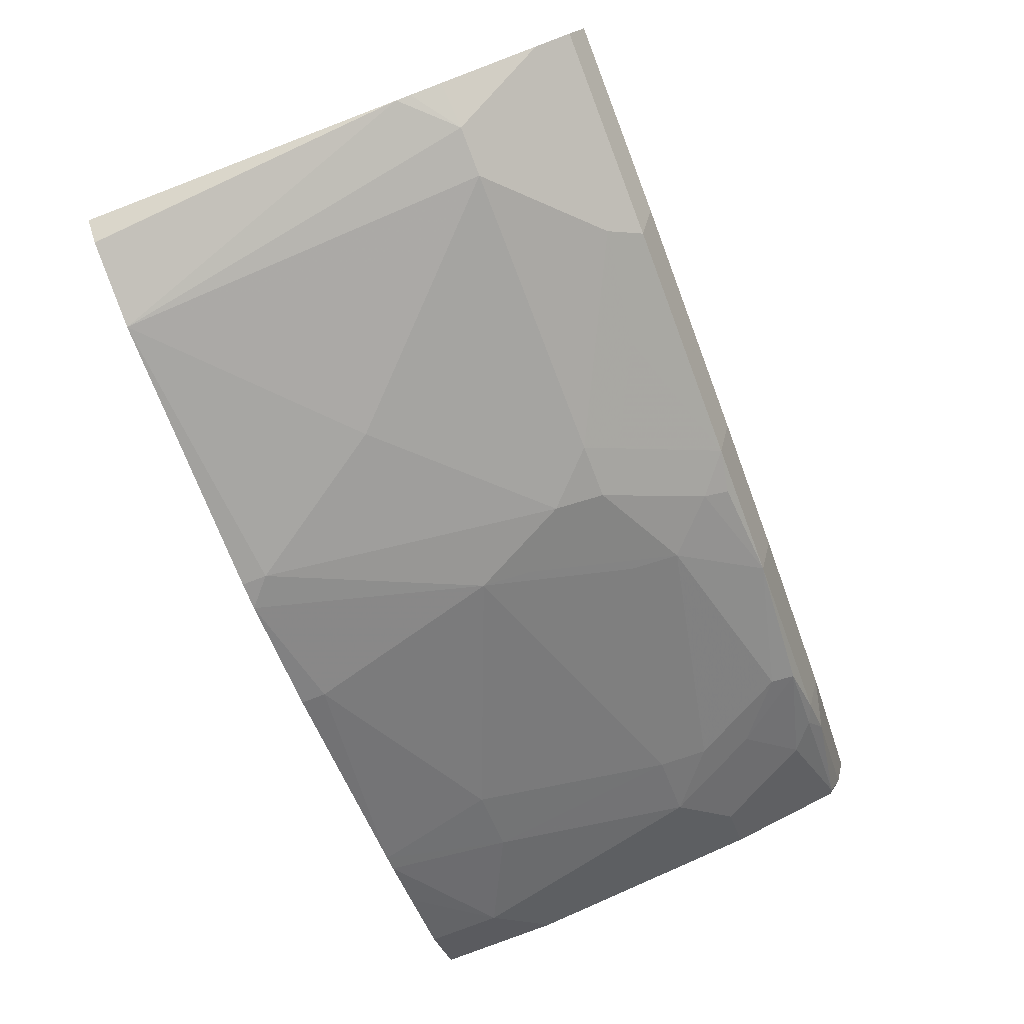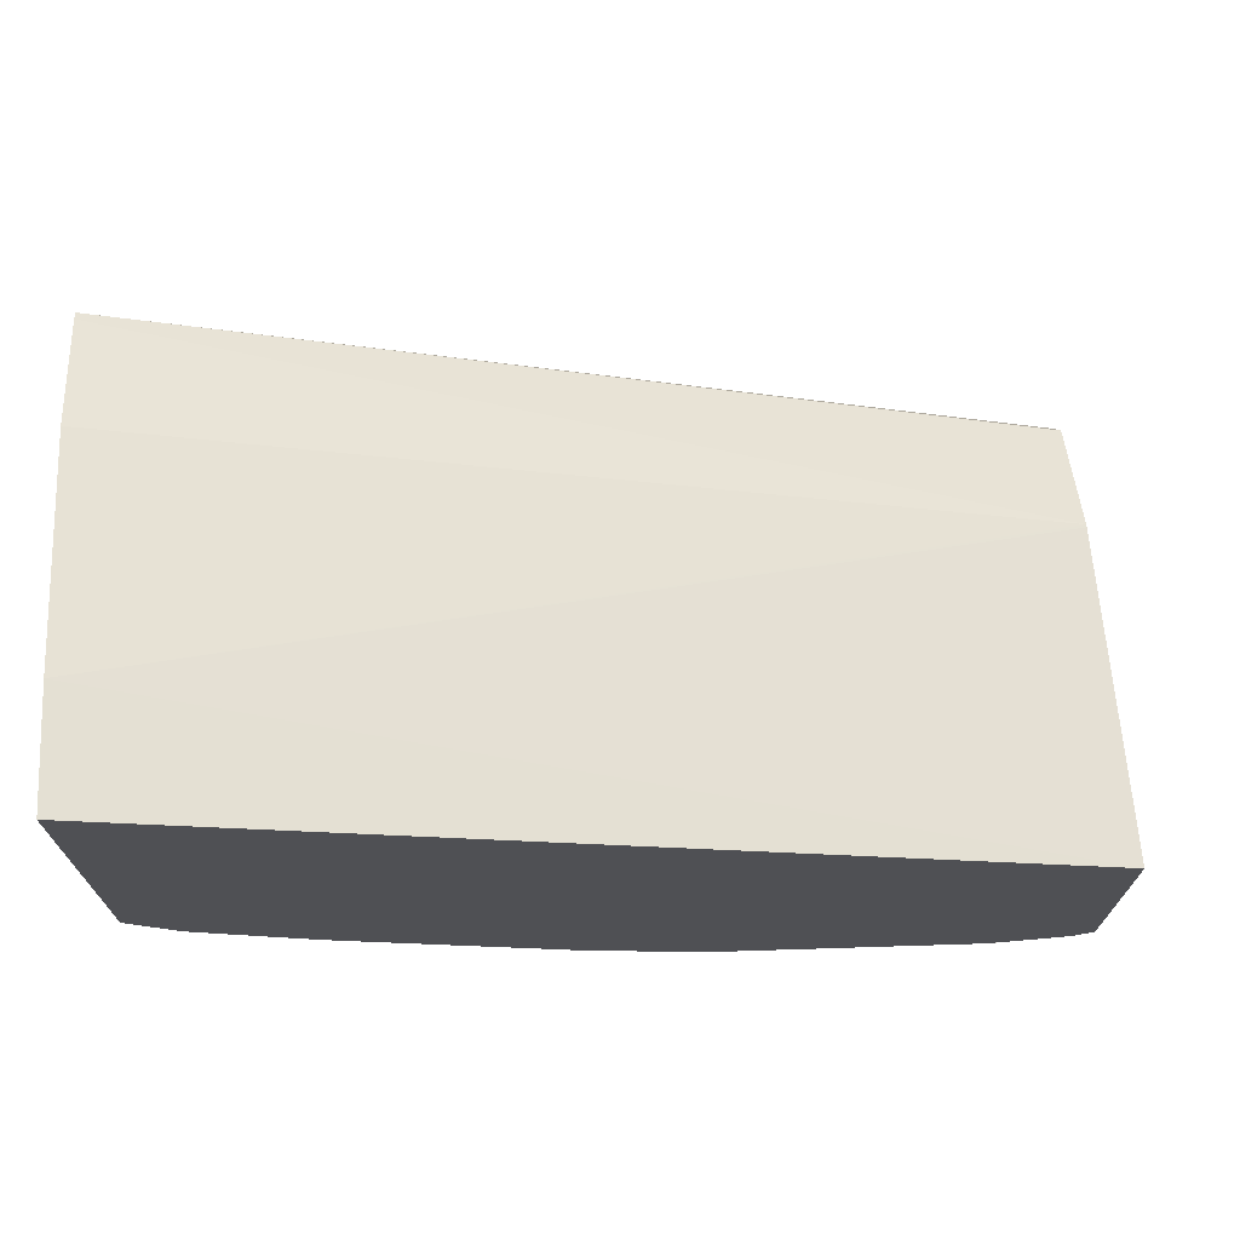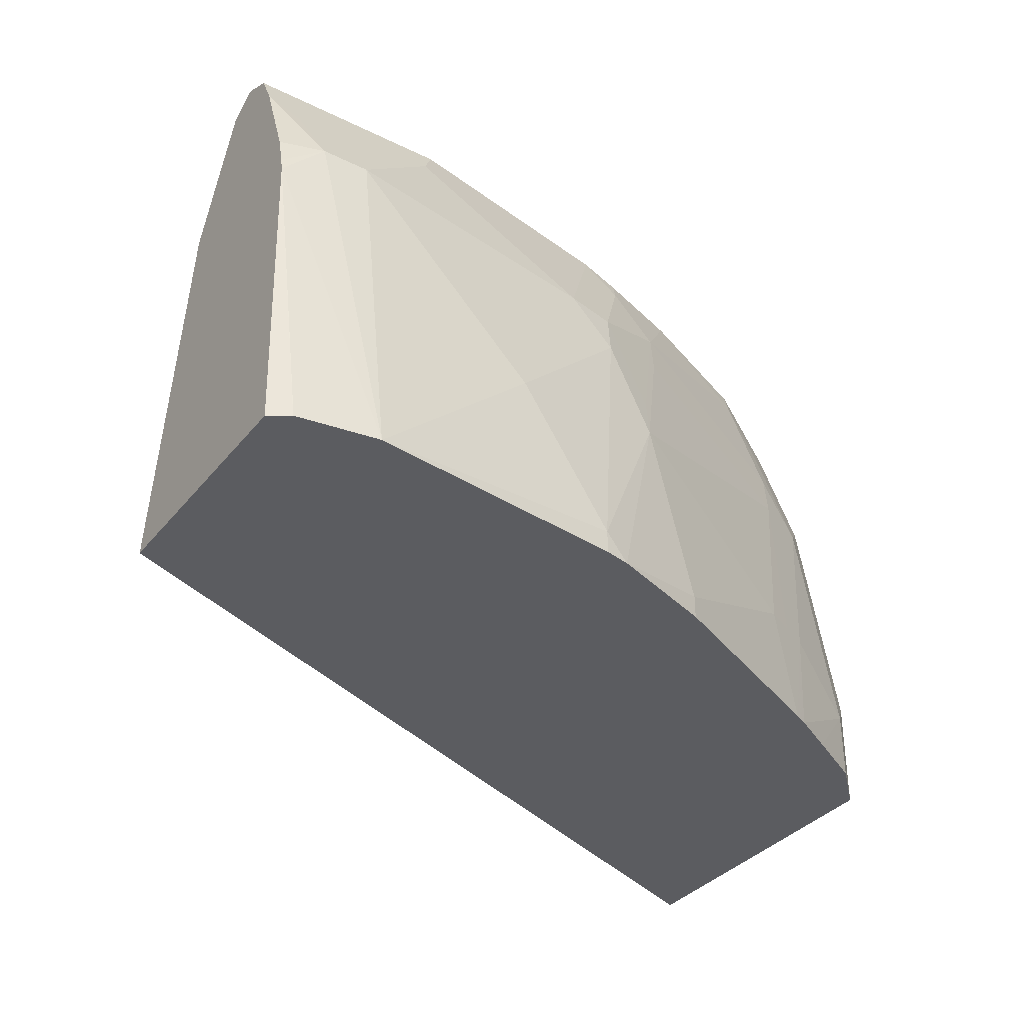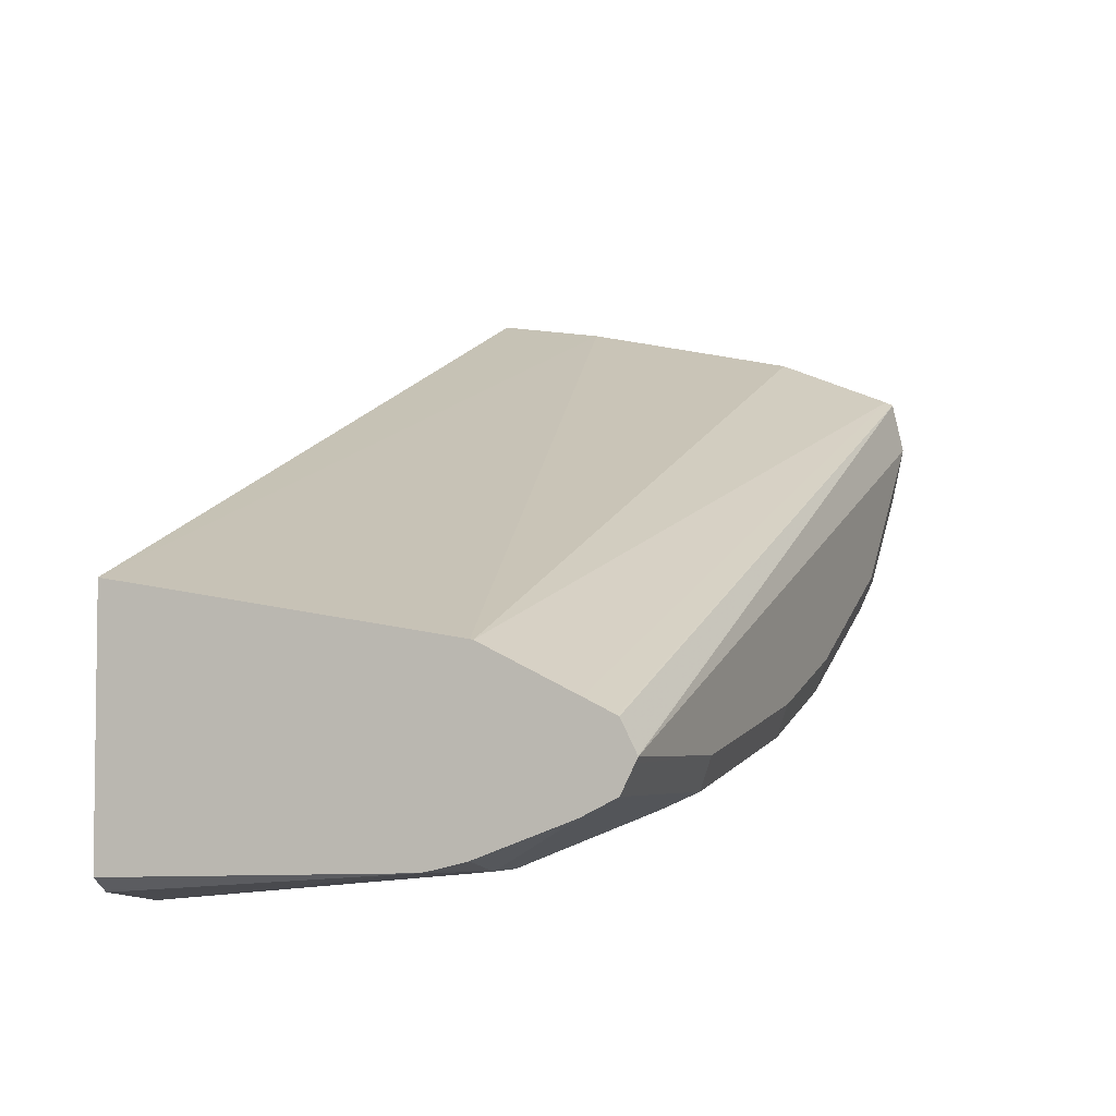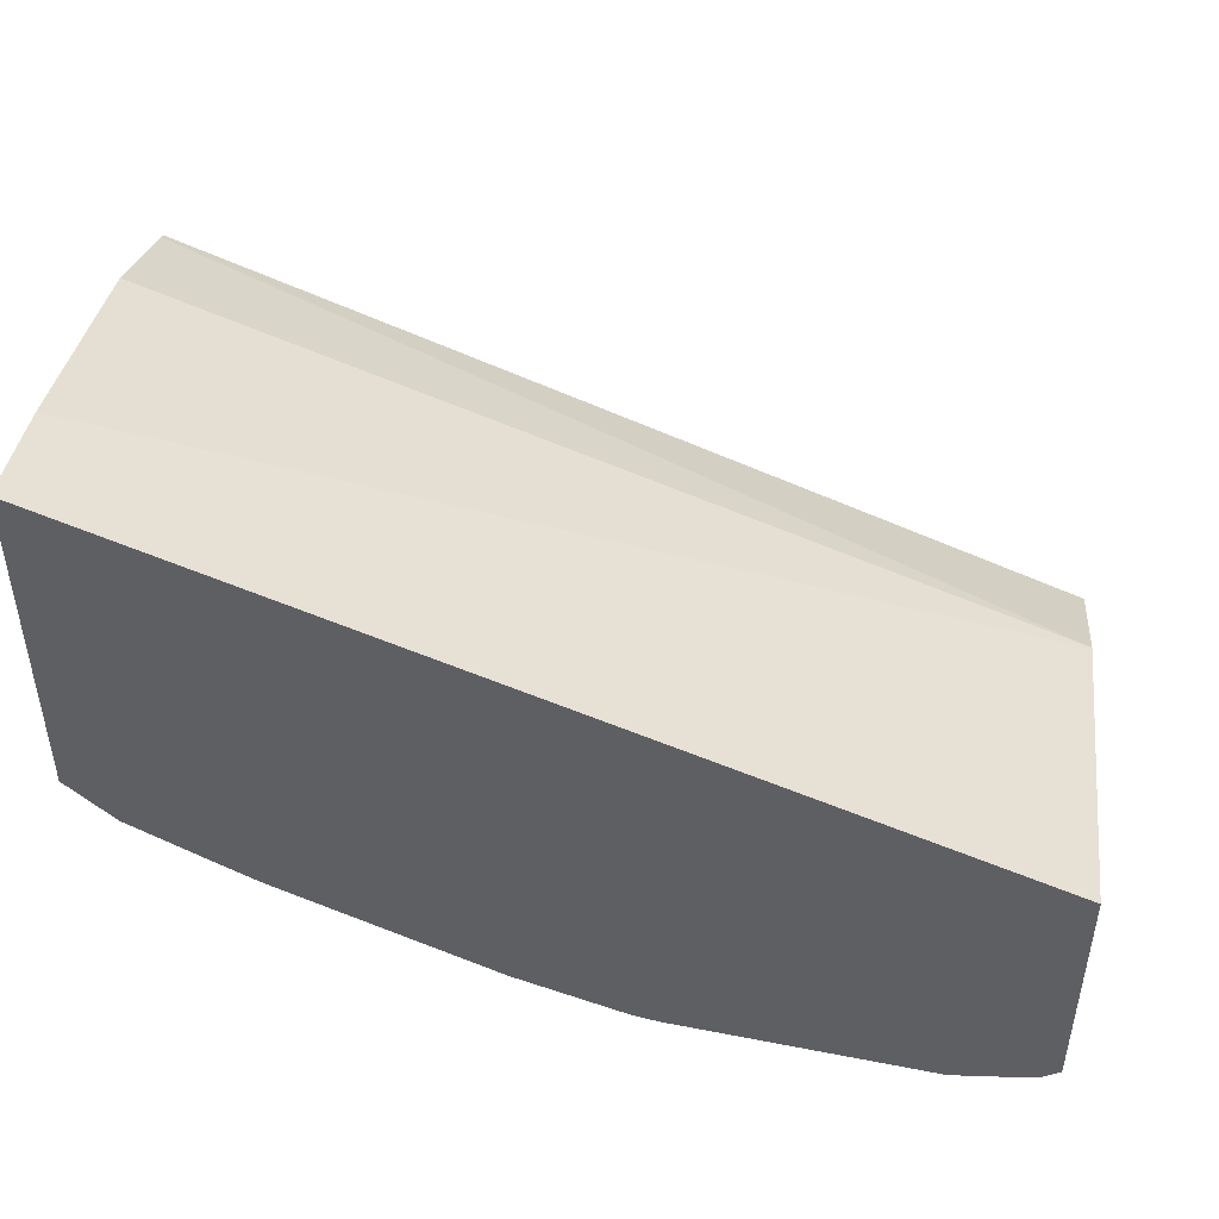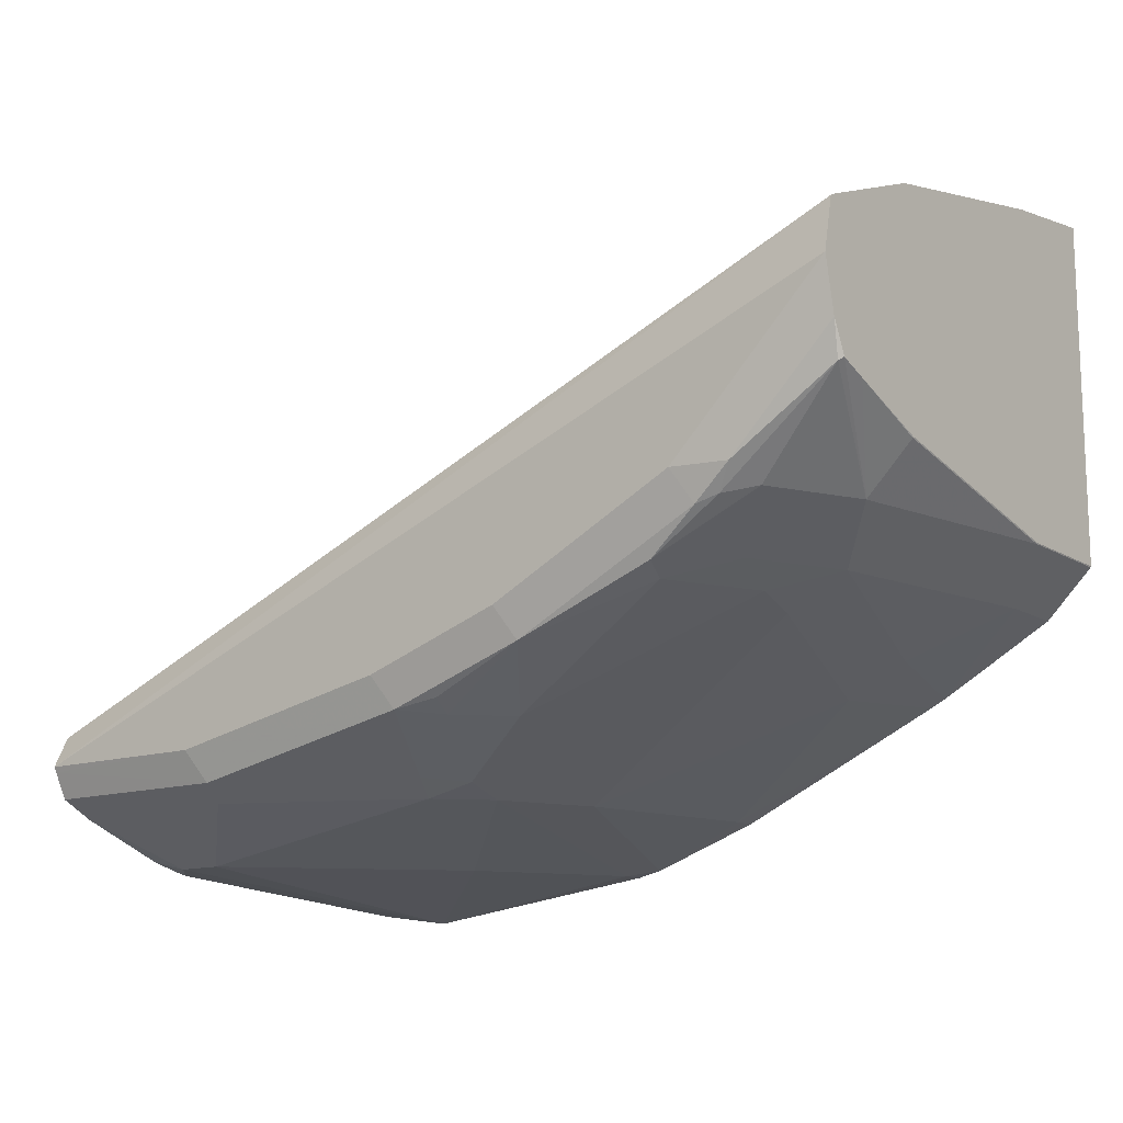
<metadata>
{"format":"obj","ext":"obj","renderer":"f3d","projection":"perspective","resolution":1024,"background":"white","views":[{"elev":-78.7,"azim":110.9,"up":"+Z"},{"elev":70.6,"azim":-3.4,"up":"+Z"},{"elev":-35.0,"azim":146.8,"up":"+Y"},{"elev":-4.5,"azim":111.6,"up":"+Z"},{"elev":46.6,"azim":7.5,"up":"+Z"},{"elev":-13.4,"azim":-143.3,"up":"+Z"}]}
</metadata>
<code>
v -0.01954 0.555 -0.2463
v -0.04693 0.641 -0.2345
v -0.03129 0.6567 -0.2345
v -0.01565 0.6723 -0.2345
v -3.24e-06 0.6723 -0.2345
v 0.01472 0.6567 -0.2345
v 0.007759 0.555 -0.2424
v -0.1094 0.555 -0.2345
v -0.1094 0.5629 -0.2345
v -0.07819 0.6098 -0.2345
v -0.1251 0.6567 -0.2189
v -0.04693 0.7036 -0.2189
v -0.02087 0.6827 -0.2293
v -0.1094 0.6723 -0.2189
v -0.005227 0.6827 -0.2293
v 0.005191 0.6931 -0.2241
v 0.01472 0.7026 -0.2193
v 0.01472 0.6714 -0.2311
v 0.01472 0.6612 -0.2336
v 0.01472 0.555 -0.2377
v 0.007877 0.555 -0.2423
v -0.1183 0.555 -0.2326
v -0.1407 0.6254 -0.2189
v -0.127 0.6723 -0.215
v -0.05213 0.714 -0.2137
v -0.08341 0.6984 -0.2137
v -0.01045 0.6931 -0.2241
v -0.1147 0.6827 -0.2137
v 0.01472 0.714 -0.2137
v 0.01472 0.555 -0.1524
v -0.1563 0.555 -0.2189
v -0.1563 0.5629 -0.2189
v -0.1563 0.6723 -0.2032
v -0.1583 0.6879 -0.1993
v -0.1426 0.641 -0.215
v -0.2189 0.5941 -0.1876
v -0.2345 0.6567 -0.172
v -0.1426 0.7036 -0.1993
v -0.1303 0.714 -0.198
v -0.04693 0.7192 -0.2032
v 0.01472 0.7183 -0.2051
v 0.01472 0.6714 -0.172
v -0.2868 0.5941 -0.03617
v -0.2868 0.555 -0.03014
v -0.2277 0.555 -0.1857
v -0.2364 0.6723 -0.1681
v -0.2208 0.7036 -0.1681
v -0.1772 0.714 -0.1824
v -0.2293 0.5941 -0.1824
v -0.2397 0.5941 -0.1772
v -0.2553 0.6567 -0.1616
v -0.1446 0.7114 -0.1954
v -0.1251 0.7192 -0.1876
v -0.172 0.7192 -0.172
v 0.01472 0.7192 -0.2032
v 0.01472 0.6724 -0.1722
v -0.2868 0.6723 -0.0531
v -0.2868 0.555 -0.1456
v -0.2329 0.555 -0.183
v -0.2397 0.6879 -0.1616
v -0.2228 0.7114 -0.1642
v -0.2397 0.714 -0.1511
v -0.2032 0.7192 -0.1563
v -0.271 0.5785 -0.1616
v -0.2866 0.5941 -0.1459
v -0.271 0.6723 -0.1459
v 0.01472 0.7189 -0.2026
v -0.2868 0.7192 -0.08845
v -0.2868 0.7166 -0.0769
v -0.2868 0.7153 -0.07085
v 0.01472 0.7036 -0.1876
v -0.2868 0.7126 -0.06951
v -0.2868 0.5941 -0.1456
v -0.2866 0.555 -0.1459
v -0.2492 0.555 -0.1739
v -0.2553 0.7036 -0.1459
v -0.2462 0.7114 -0.1485
v -0.2345 0.7192 -0.1407
v -0.2521 0.7153 -0.1407
v -0.271 0.555 -0.1616
v -0.2866 0.6723 -0.1303
v -0.2868 0.7008 -0.1198
v -0.2868 0.7104 -0.1163
v -0.2853 0.7114 -0.1173
v 0.01472 0.714 -0.1928
v -0.2658 0.7192 -0.1095
v -0.2868 0.718 -0.09383
v 0.01472 0.7134 -0.1925
v -0.2868 0.6723 -0.13
v -0.2501 0.7192 -0.1251
v -0.2677 0.7153 -0.1251
v -0.2868 0.7153 -0.106
v -0.2834 0.7153 -0.1095
f 43 58 44
f 43 83 82
f 43 87 92
f 43 82 89
f 43 89 73
f 43 73 58
f 43 92 83
f 43 56 57
f 48 61 62
f 45 50 49
f 46 51 47
f 47 51 60
f 47 60 61
f 47 61 48
f 48 62 63
f 48 63 54
f 43 68 87
f 50 59 64
f 45 59 50
f 43 69 68
f 38 52 39
f 43 72 70
f 50 64 51
f 36 49 37
f 37 49 50
f 37 50 51
f 37 51 46
f 38 48 52
f 39 53 40
f 39 52 48
f 39 48 54
f 43 70 69
f 39 54 53
f 40 53 54
f 40 54 63
f 40 63 78
f 40 78 90
f 40 90 86
f 40 86 68
f 40 68 55
f 42 56 43
f 43 57 72
f 40 55 41
f 51 64 65
f 77 84 79
f 51 66 60
f 66 84 76
f 67 70 85
f 68 86 87
f 70 72 71
f 70 71 88
f 70 88 85
f 76 84 77
f 36 45 49
f 78 79 91
f 78 91 90
f 79 84 91
f 81 89 82
f 83 92 84
f 84 92 93
f 84 93 91
f 86 90 87
f 87 93 92
f 87 90 91
f 87 91 93
f 66 83 84
f 51 65 66
f 66 82 83
f 65 81 66
f 55 68 69
f 55 69 70
f 55 70 67
f 56 71 72
f 56 72 57
f 58 73 65
f 58 65 74
f 59 75 64
f 60 66 76
f 60 76 61
f 61 76 77
f 61 77 62
f 62 78 63
f 62 77 79
f 62 79 78
f 64 80 74
f 64 74 65
f 65 73 89
f 65 89 81
f 66 81 82
f 34 48 38
f 64 75 80
f 34 46 47
f 3 11 14
f 3 14 4
f 4 12 13
f 4 13 15
f 4 15 5
f 4 14 12
f 5 15 16
f 5 16 17
f 5 17 18
f 5 18 19
f 5 19 6
f 6 20 21
f 6 21 7
f 6 19 18
f 6 18 17
f 6 17 29
f 6 29 41
f 6 41 55
f 6 55 67
f 2 11 3
f 6 67 85
f 1 10 2
f 1 8 9
f 34 47 48
f 1 2 3
f 1 3 4
f 1 4 5
f 1 5 6
f 1 6 7
f 1 7 21
f 1 21 20
f 1 20 30
f 1 30 44
f 1 44 58
f 1 58 74
f 1 74 80
f 1 80 75
f 1 75 59
f 1 59 45
f 1 45 31
f 1 31 22
f 1 22 8
f 1 9 10
f 6 85 88
f 2 10 11
f 6 71 56
f 23 33 34
f 23 34 35
f 23 32 36
f 23 36 37
f 23 37 33
f 24 35 34
f 24 34 38
f 24 38 39
f 25 40 41
f 22 32 23
f 25 41 29
f 25 39 40
f 26 28 39
f 30 42 43
f 30 43 44
f 31 45 32
f 32 45 36
f 33 37 34
f 6 88 71
f 34 37 46
f 25 26 39
f 22 31 32
f 24 39 28
f 17 25 29
f 6 56 42
f 6 30 20
f 8 22 9
f 9 22 23
f 9 23 11
f 9 11 10
f 11 23 35
f 11 35 24
f 11 24 14
f 12 25 13
f 6 42 30
f 12 28 26
f 12 26 25
f 13 25 27
f 13 27 16
f 13 16 15
f 14 24 28
f 16 27 17
f 12 14 28
f 17 27 25

</code>
